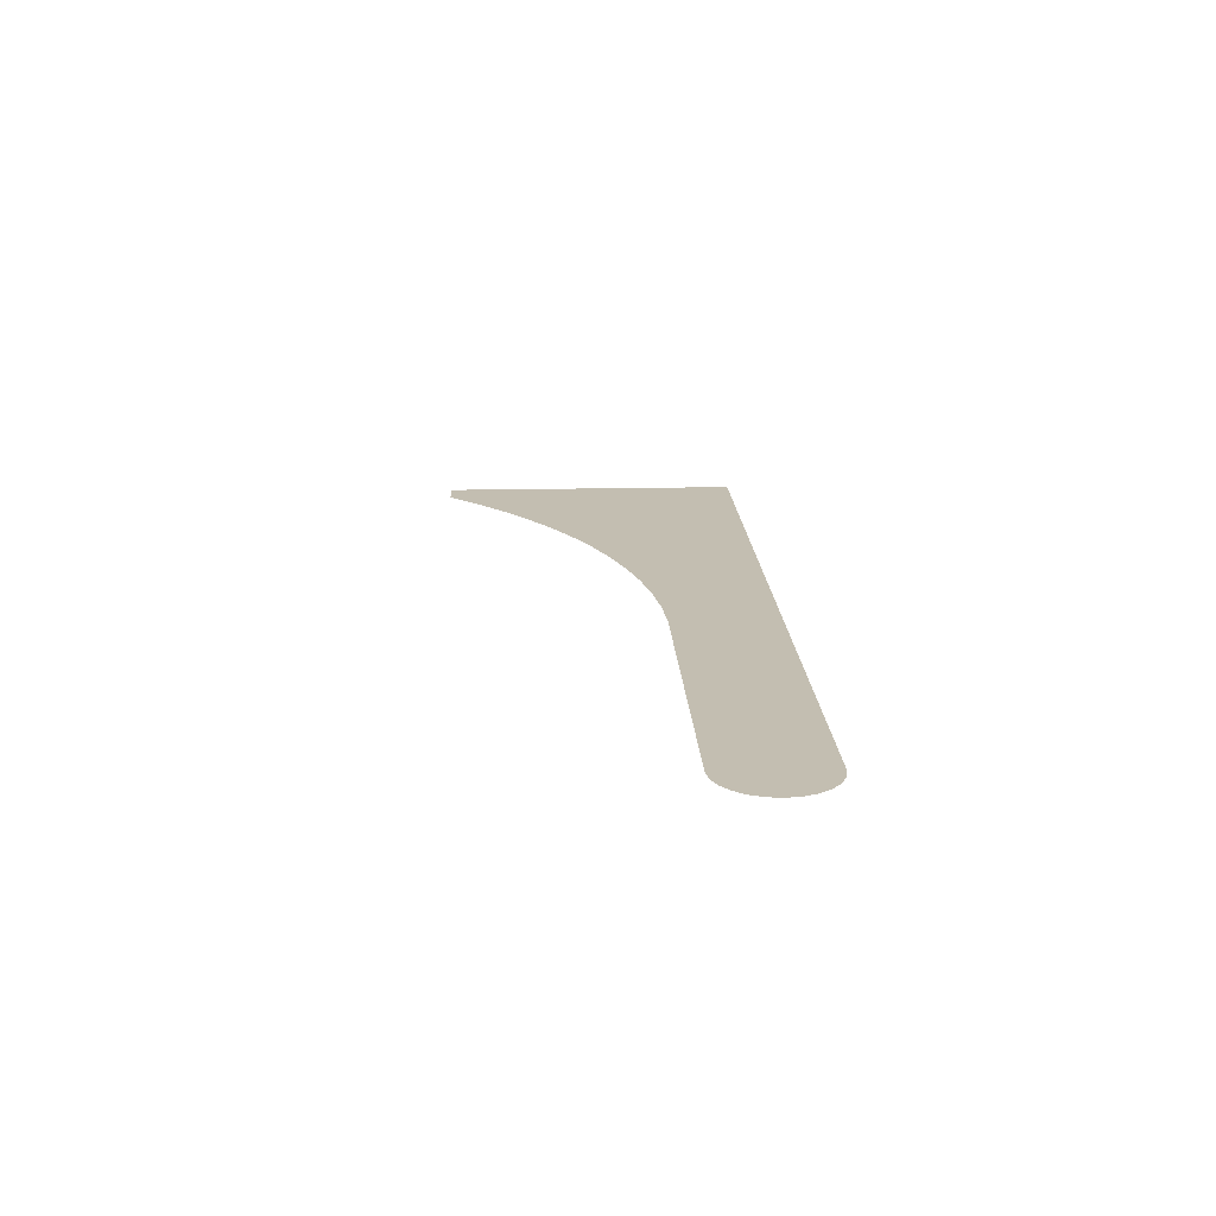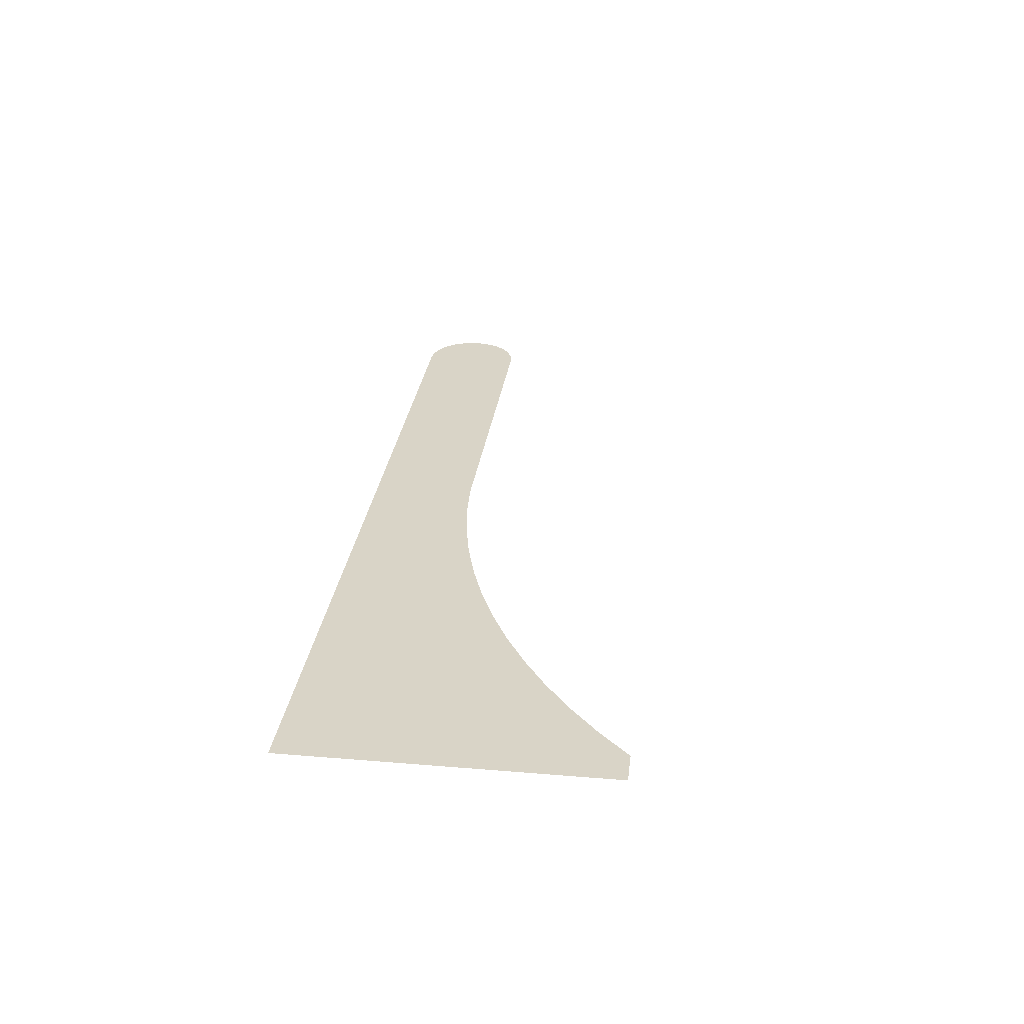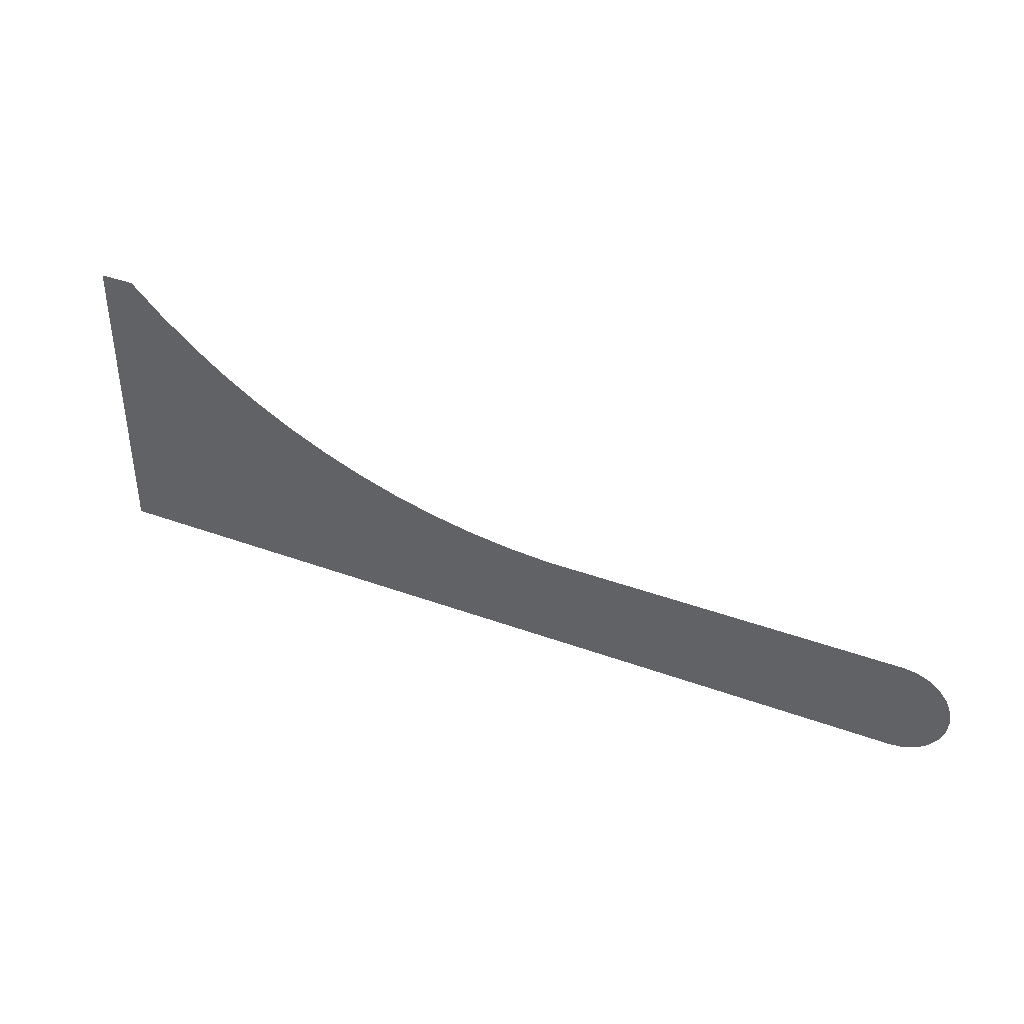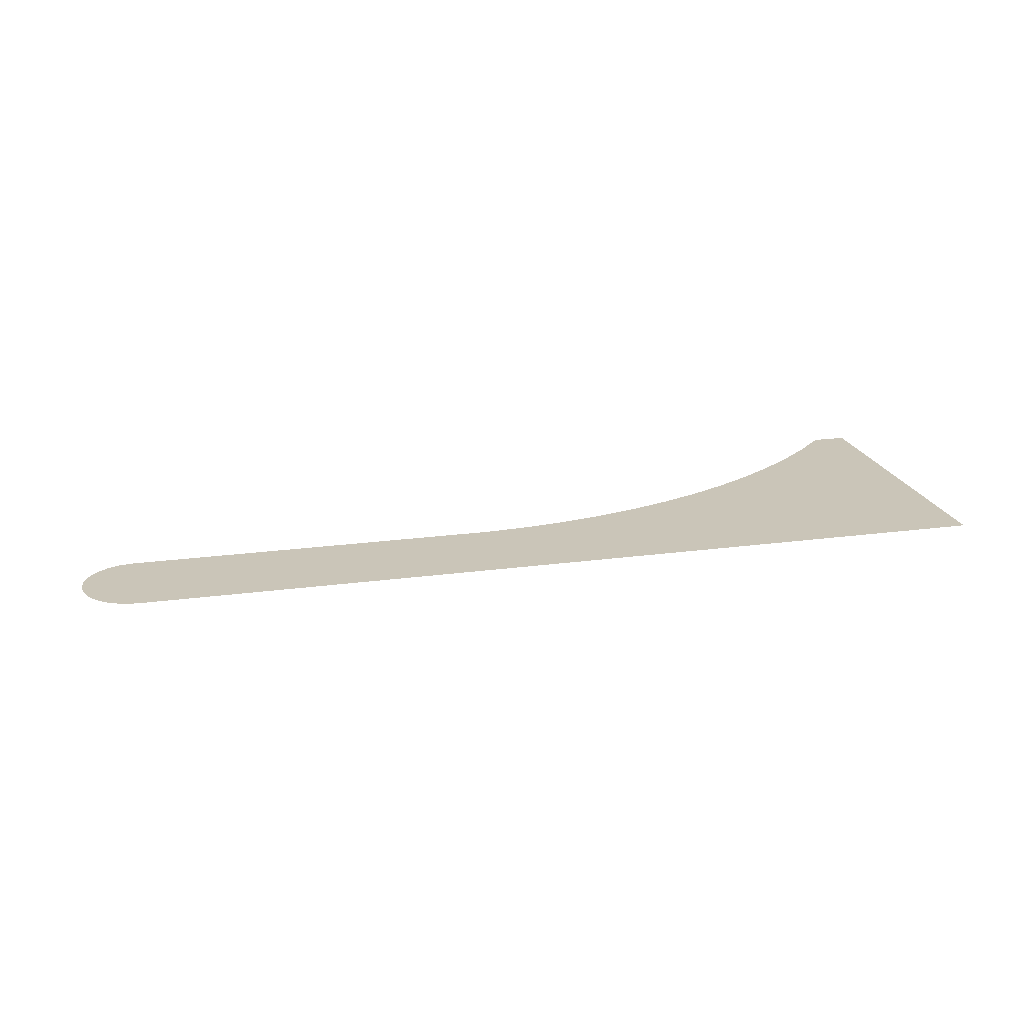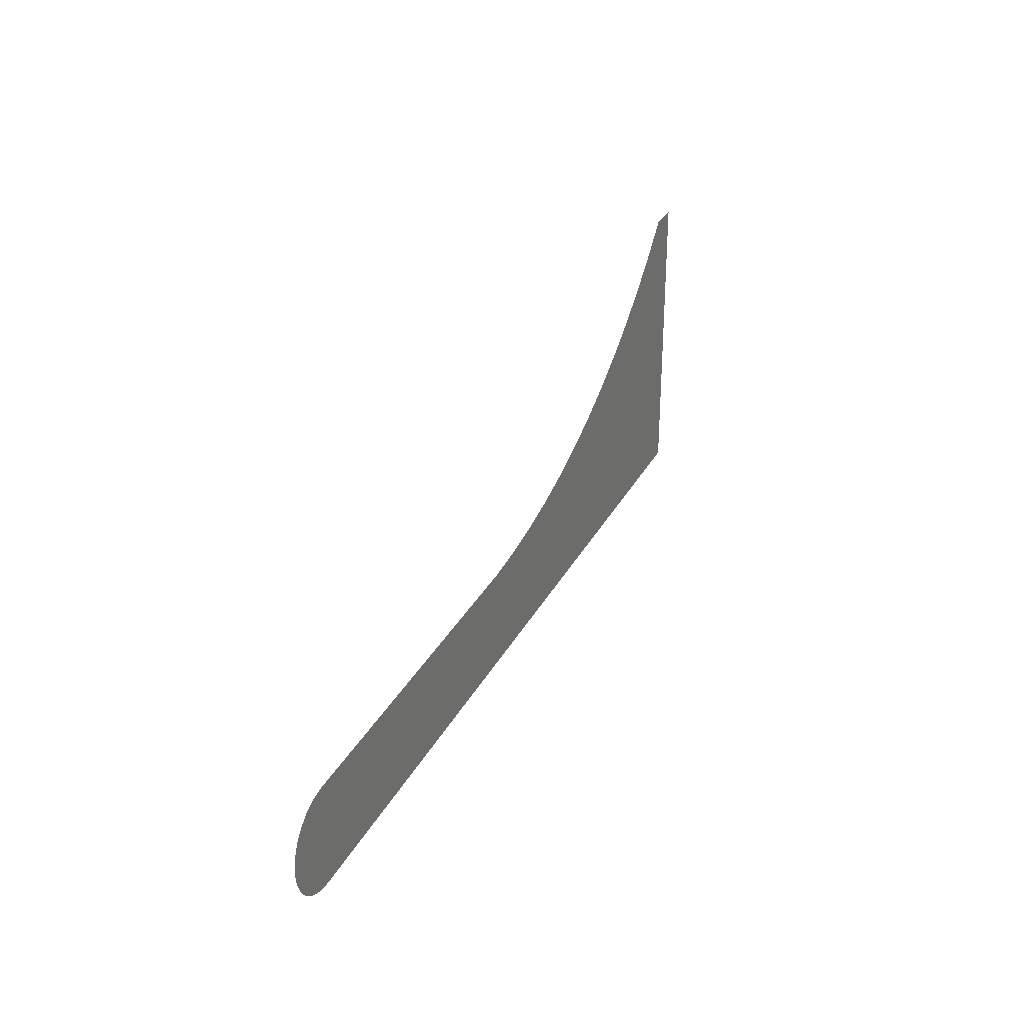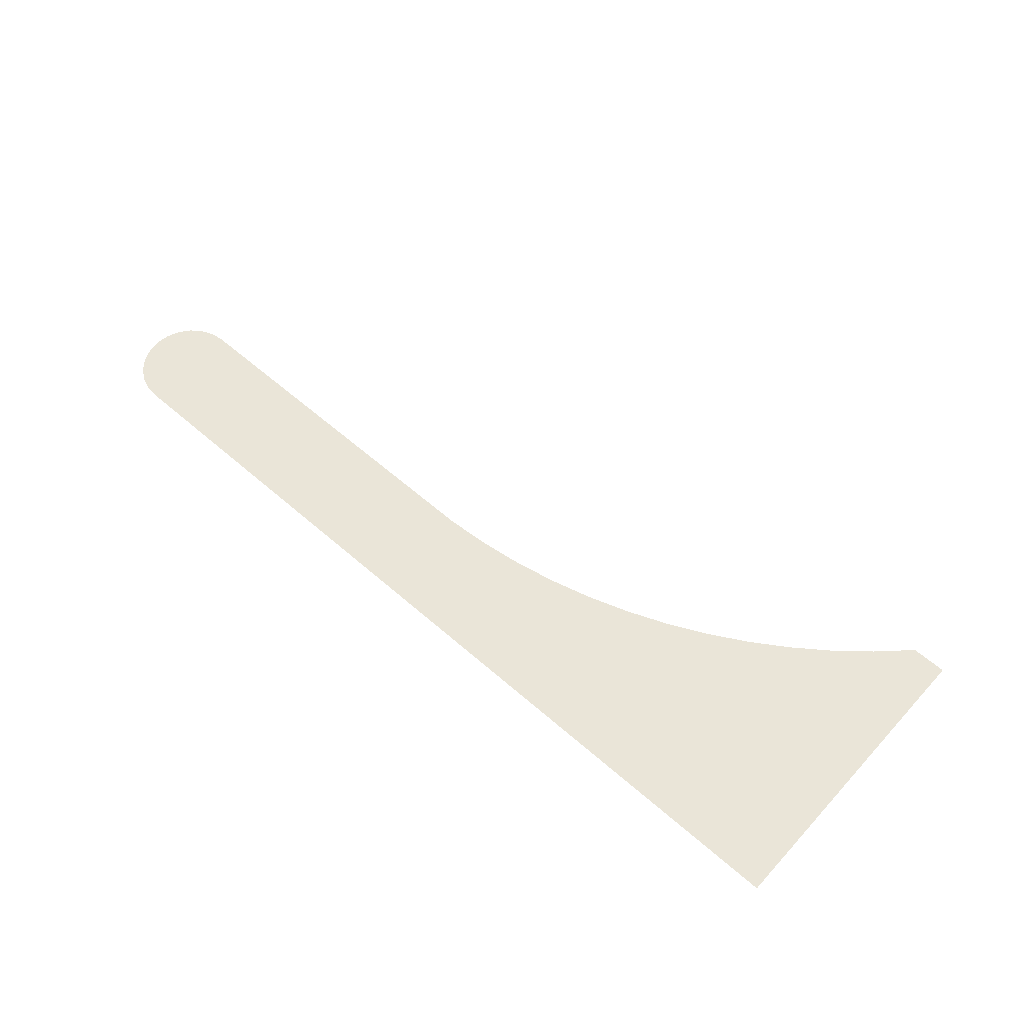
<metadata>
{"format":"obj","ext":"obj","renderer":"f3d","projection":"perspective","resolution":1024,"background":"white","views":[{"elev":17.2,"azim":87.4,"up":"+Y"},{"elev":28.7,"azim":-82.9,"up":"+Y"},{"elev":39.8,"azim":24.4,"up":"+Z"},{"elev":20.4,"azim":166.0,"up":"+Y"},{"elev":29.7,"azim":113.1,"up":"+Z"},{"elev":59.1,"azim":-138.0,"up":"+Y"}]}
</metadata>
<code>
g Mesh1 Model
v 0.25 -1.203e-16 -1.25
v 2.694 2.406e-16 1.686
v 0.25 2.406e-16 3.25
f 1 2 3
v 3.237 2.406e-16 1.377
f 2 1 4
f 3 2 1
v 2.171 2.406e-16 2.03
f 3 2 5
f 5 2 3
v 1.672 2.406e-16 2.406
f 3 5 6
f 6 5 3
v 1.197 2.406e-16 2.813
f 3 6 7
f 7 6 3
v 0.75 2.406e-16 3.25
f 3 7 8
f 8 7 3
f 4 1 2
v 3.799 2.406e-16 1.102
f 4 1 9
f 9 1 4
v 4.377 2.406e-16 0.8645
f 9 1 10
f 10 1 9
v 4.97 2.406e-16 0.664
f 10 1 11
f 11 1 10
v 5.574 2.406e-16 0.5018
f 11 1 12
f 12 1 11
v 12.7 -8.422e-16 -1.25
f 12 1 13
f 13 1 12
v 6.187 2.406e-16 0.3784
f 12 13 14
f 14 13 12
v 6.806 2.406e-16 0.2943
f 14 13 15
f 15 13 14
v 7.43 2.406e-16 0.25
f 15 13 16
f 16 13 15
v 12.7 2.406e-16 0.25
f 16 13 17
f 17 13 16
v 12.89 -8.422e-16 -1.224
f 17 13 18
f 18 13 17
v 12.89 2.406e-16 0.2244
f 17 18 19
f 19 18 17
v 13.07 -8.422e-16 -1.15
f 19 18 20
f 20 18 19
v 13.07 2.406e-16 0.1495
f 19 20 21
f 21 20 19
v 13.23 -4.813e-16 -1.03
f 21 20 22
f 22 20 21
v 13.23 2.406e-16 0.03033
f 21 22 23
f 23 22 21
v 13.35 -4.813e-16 -0.875
f 23 22 24
f 24 22 23
v 13.35 2.406e-16 -0.125
f 23 24 25
f 25 24 23
v 13.42 -4.813e-16 -0.6941
f 25 24 26
f 26 24 25
v 13.42 -1.203e-16 -0.3059
f 25 26 27
f 27 26 25
v 13.45 -4.813e-16 -0.5
f 27 26 28
f 28 26 27

</code>
